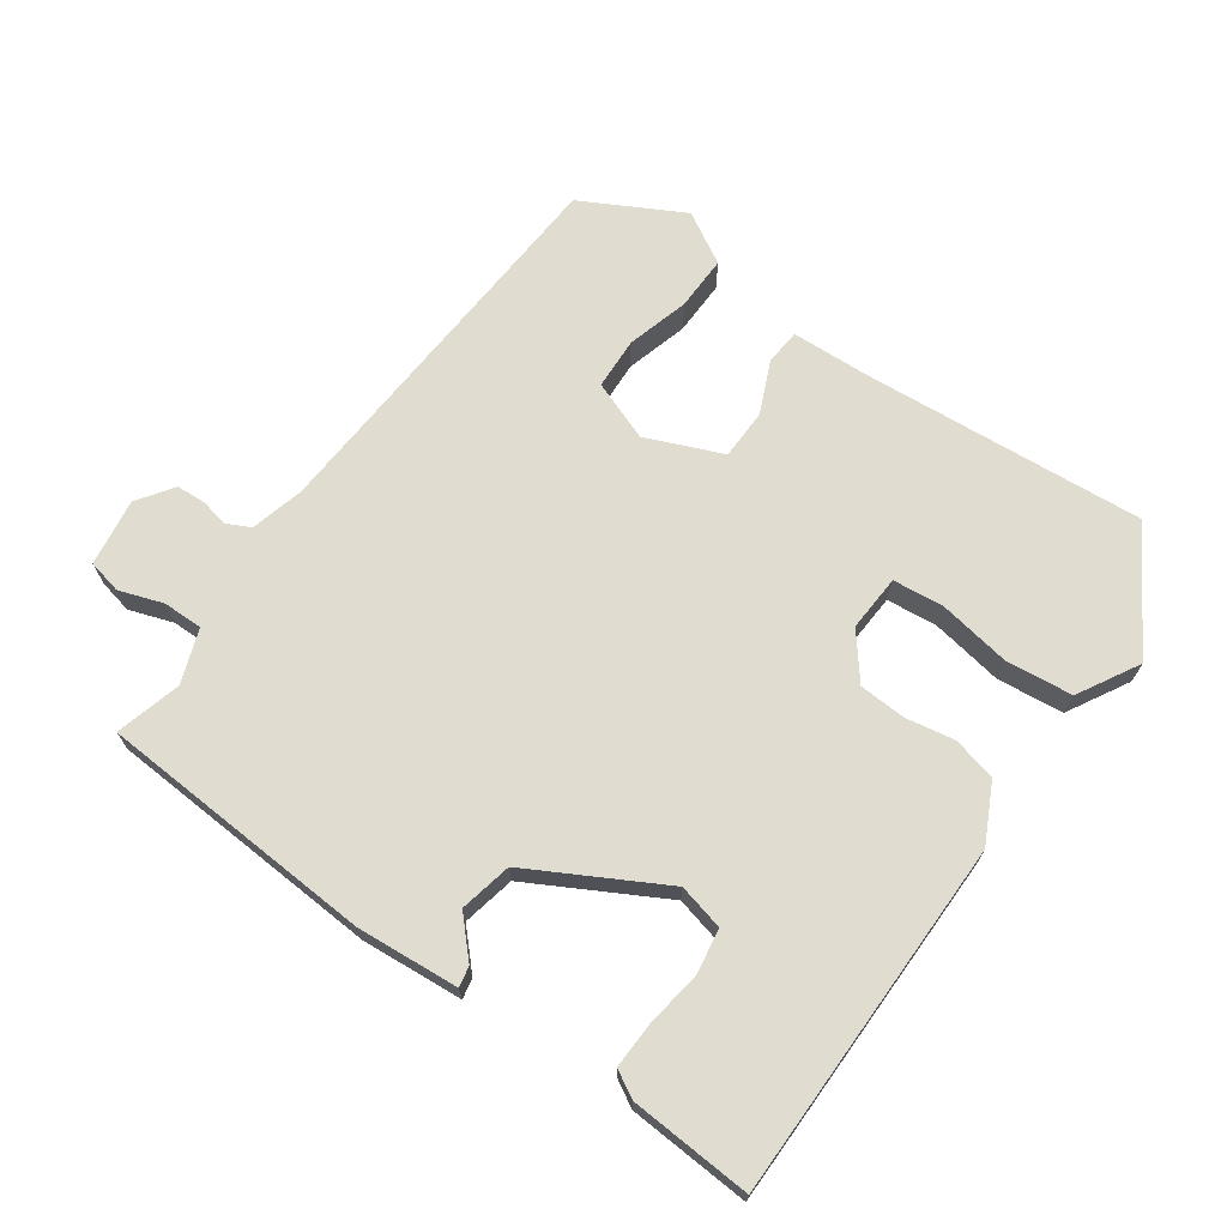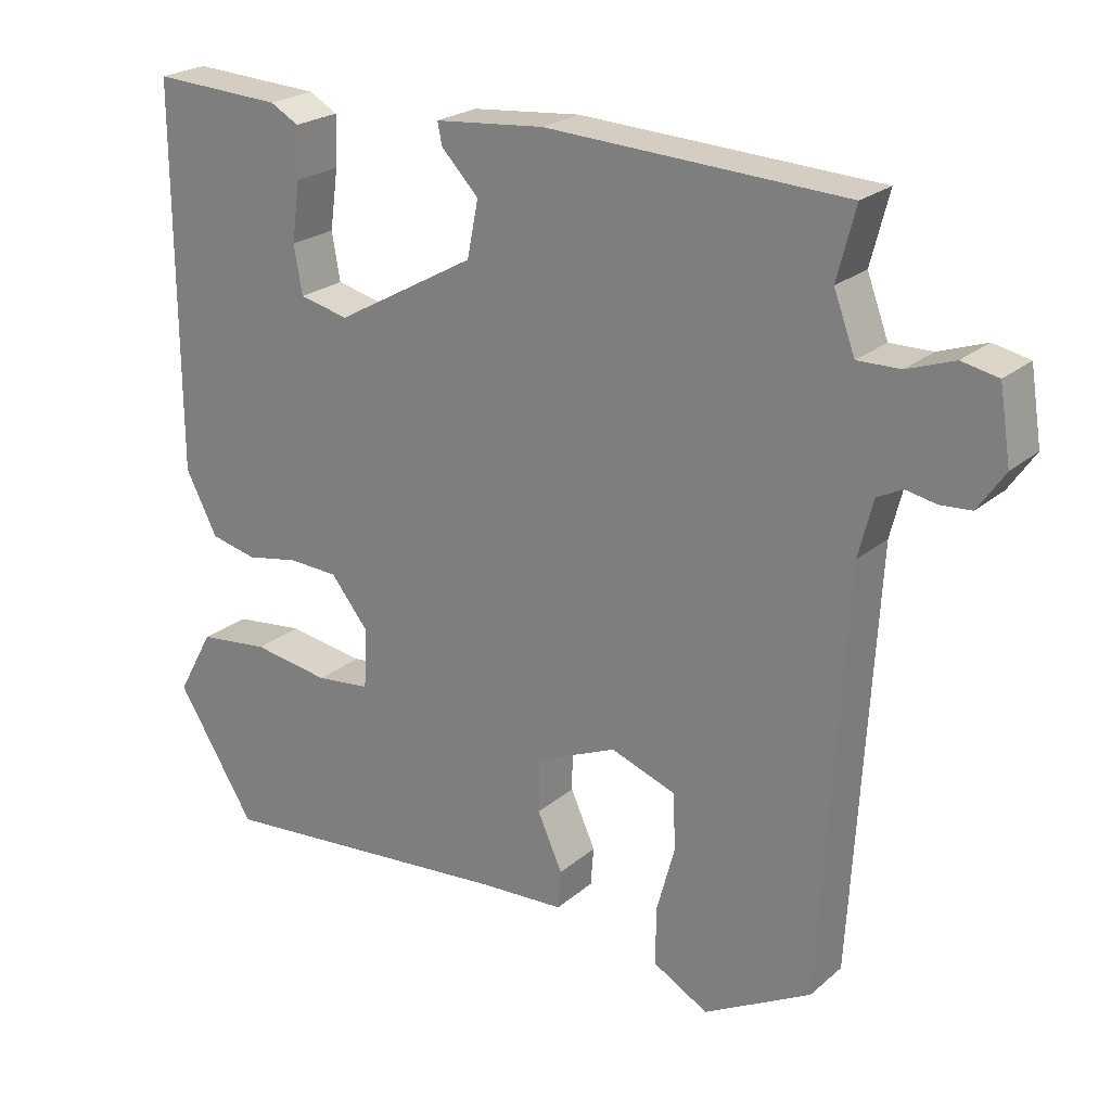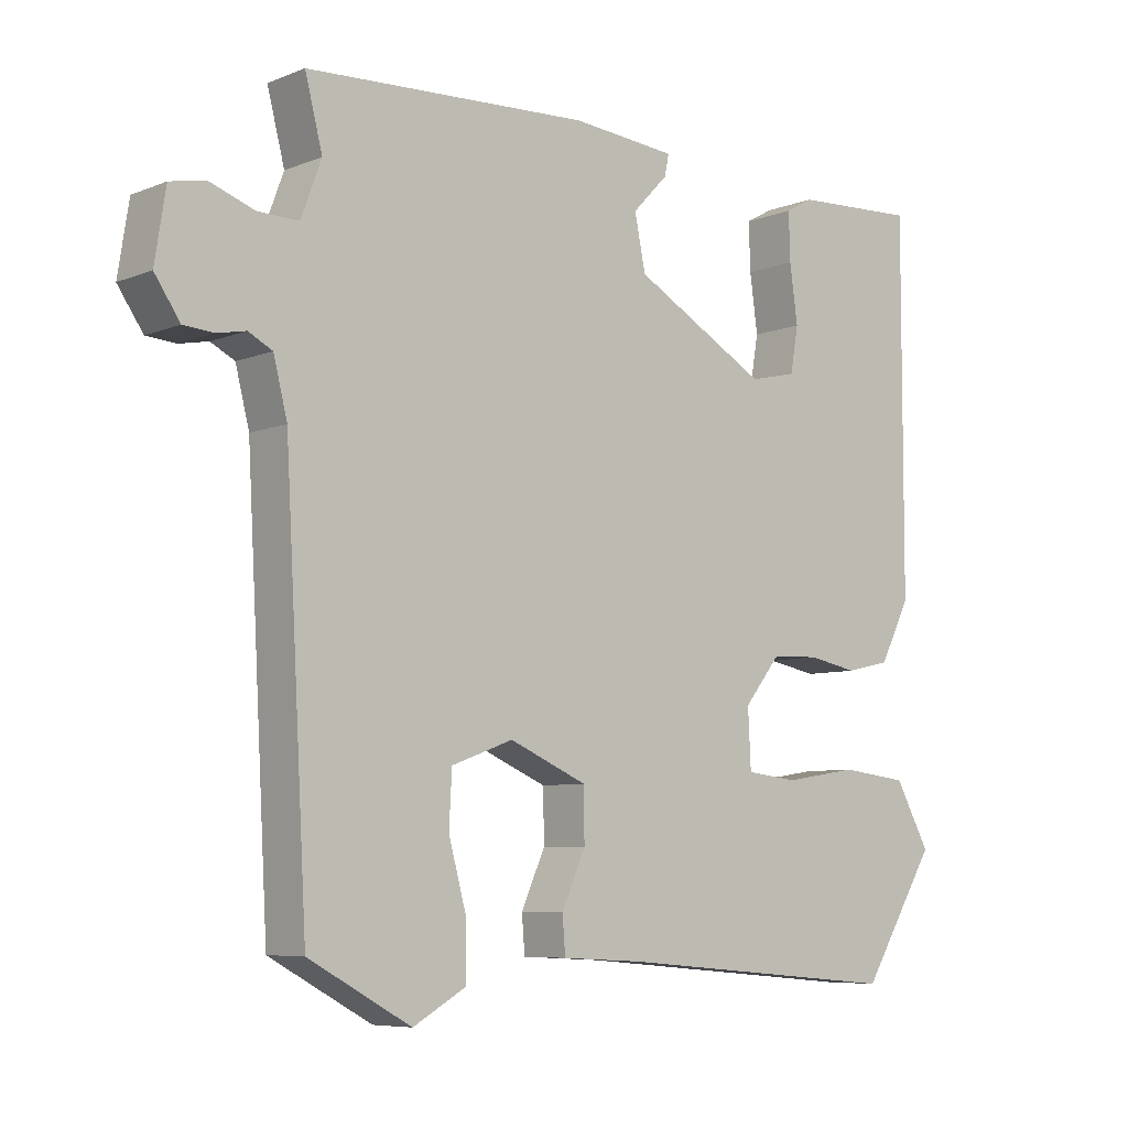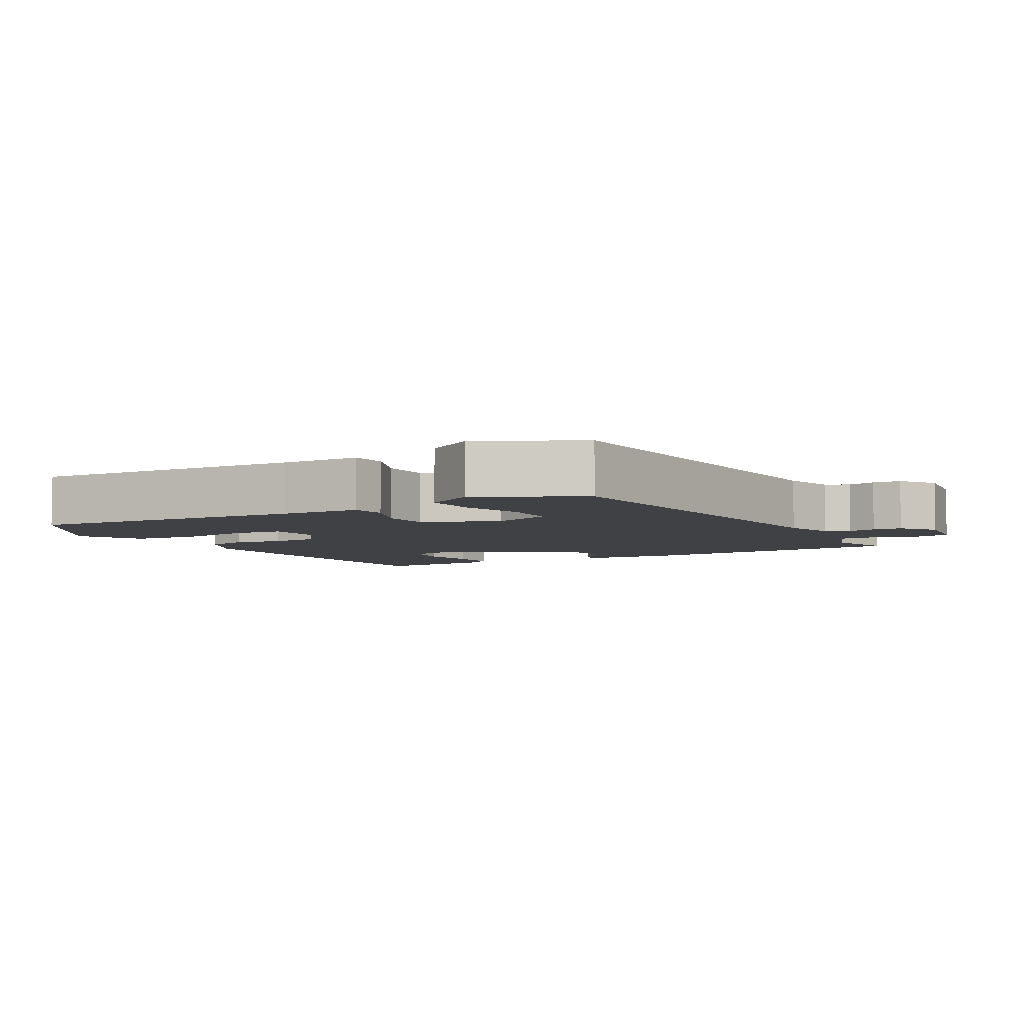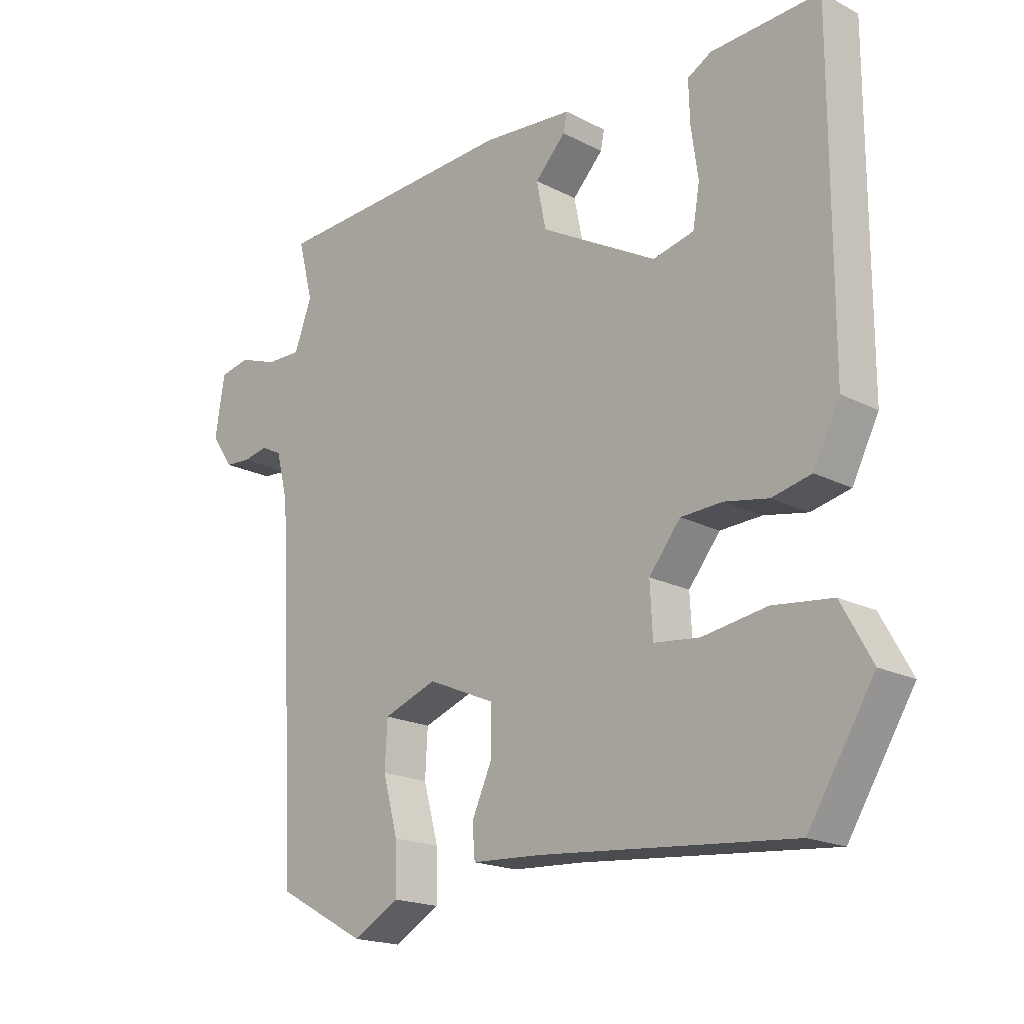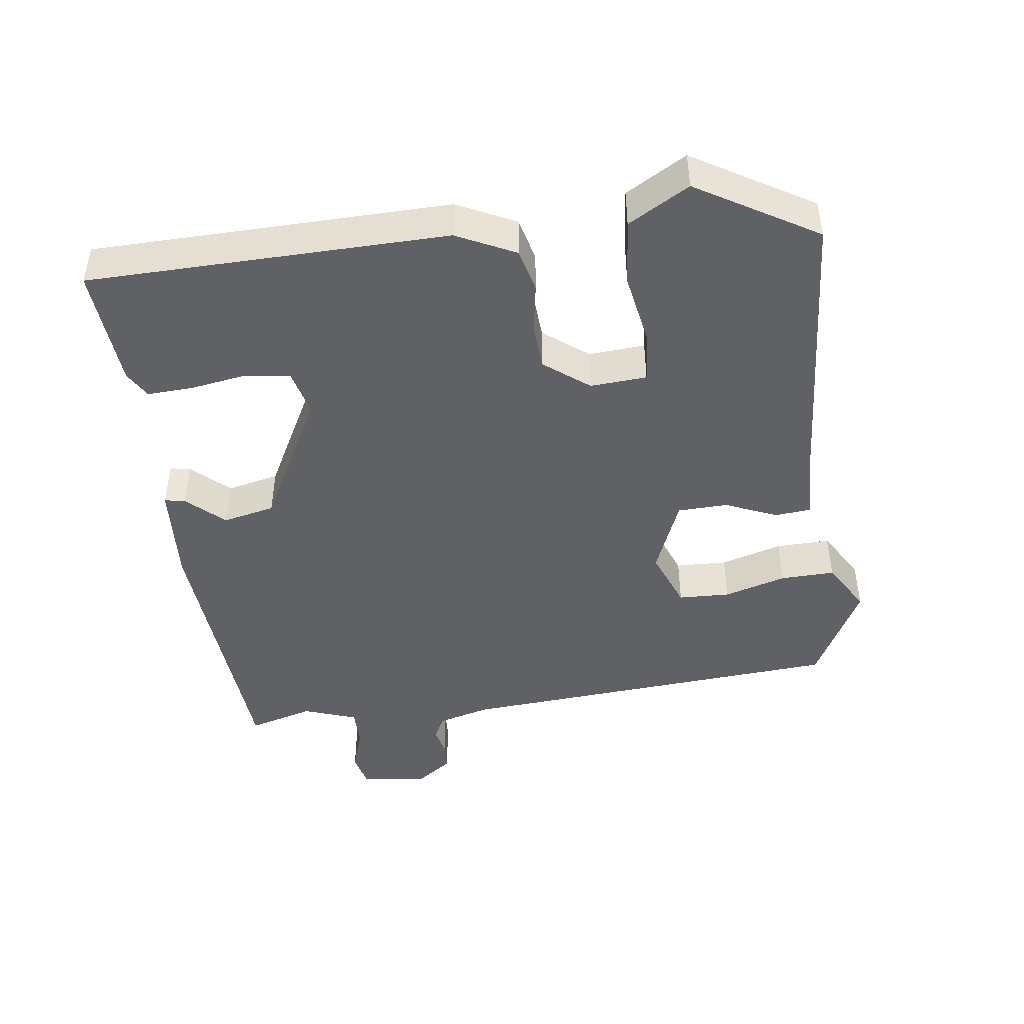
<metadata>
{"format":"obj","ext":"obj","renderer":"f3d","projection":"perspective","resolution":1024,"background":"white","views":[{"elev":69.4,"azim":35.8,"up":"+Y"},{"elev":23.0,"azim":-144.4,"up":"+Z"},{"elev":-7.0,"azim":-41.4,"up":"+Z"},{"elev":-5.4,"azim":-148.9,"up":"+Y"},{"elev":-18.8,"azim":45.6,"up":"+Z"},{"elev":-45.5,"azim":98.7,"up":"+Y"}]}
</metadata>
<code>
v -0.499 0.07 0.487
v -0.106 0.07 0.507
v 0.038 0.07 0.494
v 0.032 0.07 0.465
v -0.017 0.07 0.414
v -0.002 0.07 0.34
v 0.183 0.07 0.237
v 0.248 0.07 0.252
v 0.259 0.07 0.315
v 0.248 0.07 0.394
v 0.246 0.07 0.46
v 0.284 0.07 0.481
v 0.456 0.07 0.49
v 0.455 0.07 -0.017
v 0.413 0.07 -0.099
v 0.351 0.07 -0.113
v 0.282 0.07 -0.1
v 0.216 0.07 -0.103
v 0.166 0.07 -0.165
v 0.17 0.07 -0.245
v 0.242 0.07 -0.253
v 0.344 0.07 -0.237
v 0.438 0.07 -0.248
v 0.486 0.07 -0.335
v 0.382 0.07 -0.502
v -0.016 0.07 -0.467
v -0.128 0.07 -0.461
v -0.132 0.07 -0.41
v -0.099 0.07 -0.337
v -0.1 0.07 -0.266
v -0.207 0.07 -0.22
v -0.292 0.07 -0.251
v -0.296 0.07 -0.324
v -0.272 0.07 -0.412
v -0.271 0.07 -0.489
v -0.344 0.07 -0.53
v -0.485 0.07 -0.453
v -0.516 0.07 0.099
v -0.535 0.07 0.174
v -0.568 0.07 0.191
v -0.608 0.07 0.183
v -0.649 0.07 0.186
v -0.684 0.07 0.237
v -0.669 0.07 0.332
v -0.621 0.07 0.342
v -0.559 0.07 0.32
v -0.503 0.07 0.319
v -0.475 0.07 0.394
v -0.499 0 0.487
v -0.106 0 0.507
v 0.038 0 0.494
v 0.032 0 0.465
v -0.017 0 0.414
v -0.002 0 0.34
v 0.183 0 0.237
v 0.248 0 0.252
v 0.259 0 0.315
v 0.248 0 0.394
v 0.246 0 0.46
v 0.284 0 0.481
v 0.456 0 0.49
v 0.455 0 -0.017
v 0.413 0 -0.099
v 0.351 0 -0.113
v 0.282 0 -0.1
v 0.216 0 -0.103
v 0.166 0 -0.165
v 0.17 0 -0.245
v 0.242 0 -0.253
v 0.344 0 -0.237
v 0.438 0 -0.248
v 0.486 0 -0.335
v 0.382 0 -0.502
v -0.016 0 -0.467
v -0.128 0 -0.461
v -0.132 0 -0.41
v -0.099 0 -0.337
v -0.1 0 -0.266
v -0.207 0 -0.22
v -0.292 0 -0.251
v -0.296 0 -0.324
v -0.272 0 -0.412
v -0.271 0 -0.489
v -0.344 0 -0.53
v -0.485 0 -0.453
v -0.516 0 0.099
v -0.535 0 0.174
v -0.568 0 0.191
v -0.608 0 0.183
v -0.649 0 0.186
v -0.684 0 0.237
v -0.669 0 0.332
v -0.621 0 0.342
v -0.559 0 0.32
v -0.503 0 0.319
v -0.475 0 0.394
f 44 45 46
f 43 44 46
f 42 43 46
f 41 42 46
f 40 41 46
f 39 40 46 47
f 38 39 47 48
f 36 37 38
f 35 36 38
f 34 35 38
f 33 34 38
f 32 33 38 48
f 26 27 28 29
f 25 26 29
f 24 25 29
f 23 24 29
f 22 23 29
f 21 22 29
f 20 21 29 30
f 19 20 30 31
f 15 16 17
f 14 15 17
f 13 14 17
f 12 13 17
f 12 17 18
f 9 10 11 12
f 9 12 18
f 8 9 18
f 18 19 31
f 8 18 31
f 7 8 31
f 3 4 5
f 2 3 5
f 1 2 5
f 48 1 5
f 48 5 6
f 31 32 48
f 7 31 48
f 6 7 48
f 94 93 92
f 94 92 91
f 94 91 90
f 94 90 89
f 94 89 88
f 95 94 88 87
f 96 95 87 86
f 86 85 84
f 86 84 83
f 86 83 82
f 86 82 81
f 96 86 81 80
f 77 76 75 74
f 77 74 73
f 77 73 72
f 77 72 71
f 77 71 70
f 77 70 69
f 78 77 69 68
f 79 78 68 67
f 65 64 63
f 65 63 62
f 65 62 61
f 65 61 60
f 66 65 60
f 60 59 58 57
f 66 60 57
f 66 57 56
f 79 67 66
f 79 66 56
f 79 56 55
f 53 52 51
f 53 51 50
f 53 50 49
f 53 49 96
f 54 53 96
f 96 80 79
f 96 79 55
f 96 55 54
f 1 49 50 2
f 2 50 51 3
f 3 51 52 4
f 4 52 53 5
f 5 53 54 6
f 6 54 55 7
f 7 55 56 8
f 8 56 57 9
f 9 57 58 10
f 10 58 59 11
f 11 59 60 12
f 12 60 61 13
f 13 61 62 14
f 14 62 63 15
f 15 63 64 16
f 16 64 65 17
f 17 65 66 18
f 18 66 67 19
f 19 67 68 20
f 20 68 69 21
f 21 69 70 22
f 22 70 71 23
f 23 71 72 24
f 24 72 73 25
f 25 73 74 26
f 26 74 75 27
f 27 75 76 28
f 28 76 77 29
f 29 77 78 30
f 30 78 79 31
f 31 79 80 32
f 32 80 81 33
f 33 81 82 34
f 34 82 83 35
f 35 83 84 36
f 36 84 85 37
f 37 85 86 38
f 38 86 87 39
f 39 87 88 40
f 40 88 89 41
f 41 89 90 42
f 42 90 91 43
f 43 91 92 44
f 44 92 93 45
f 45 93 94 46
f 46 94 95 47
f 47 95 96 48
f 48 96 49 1

</code>
